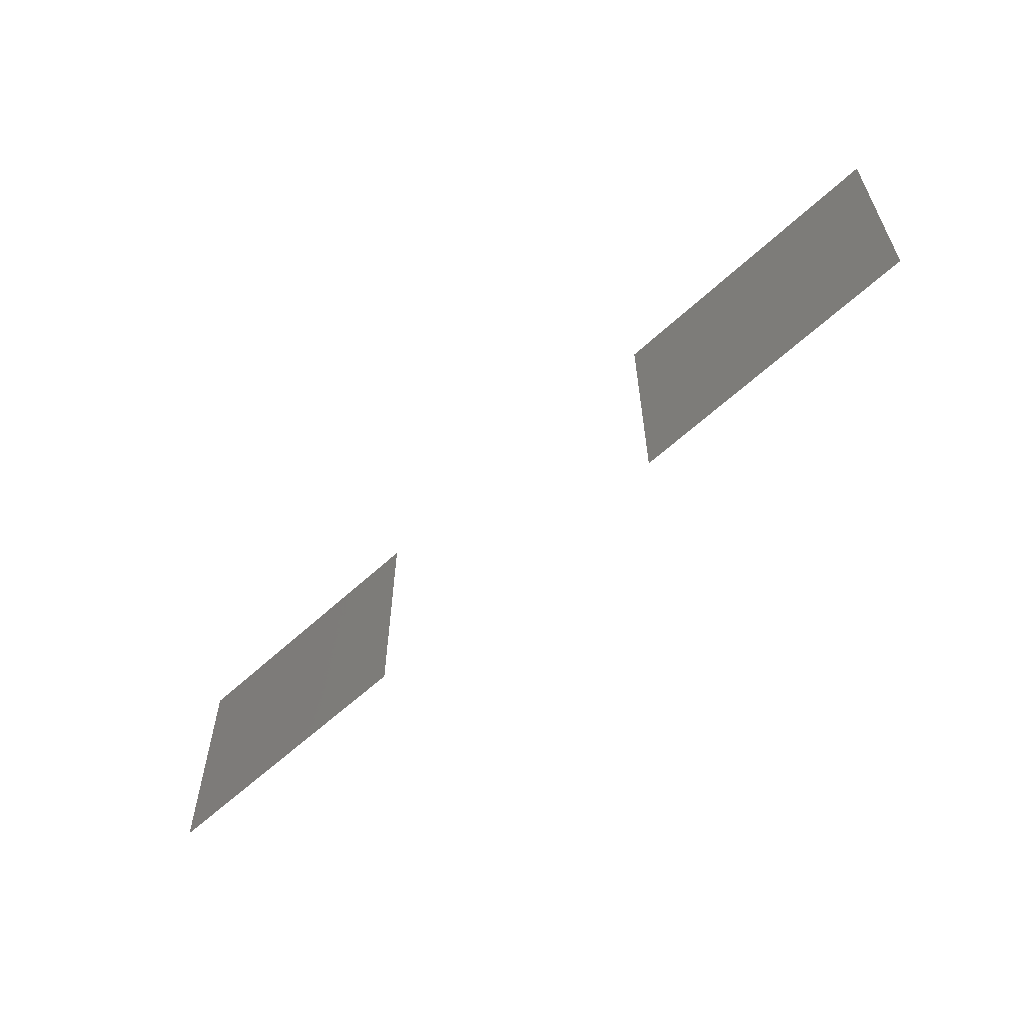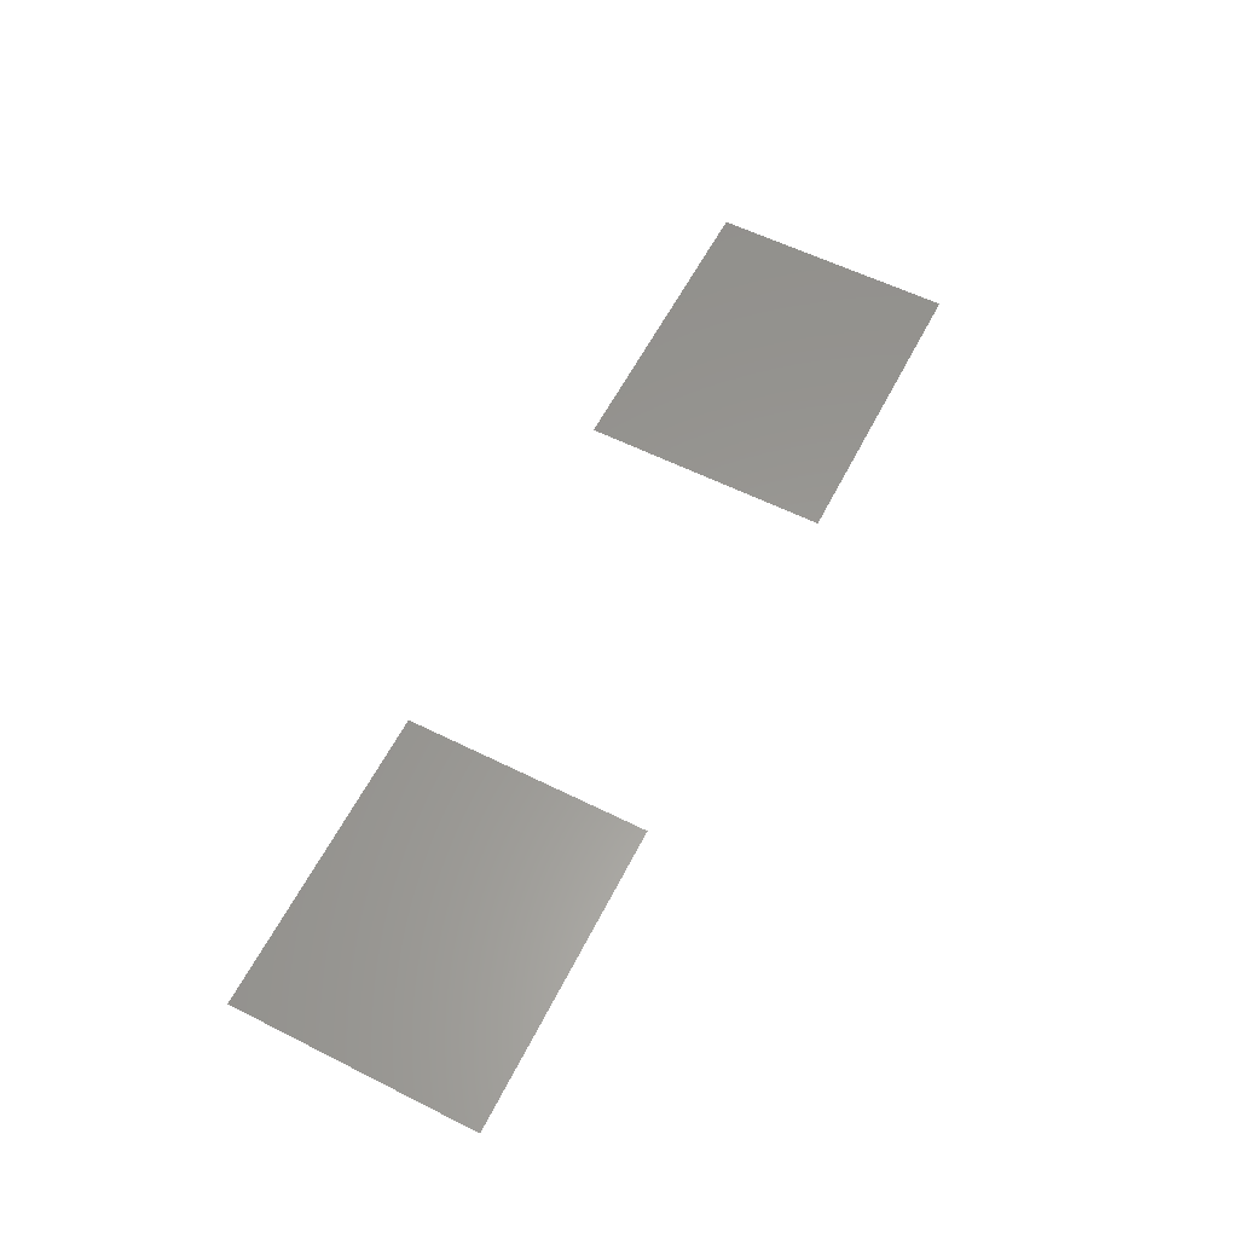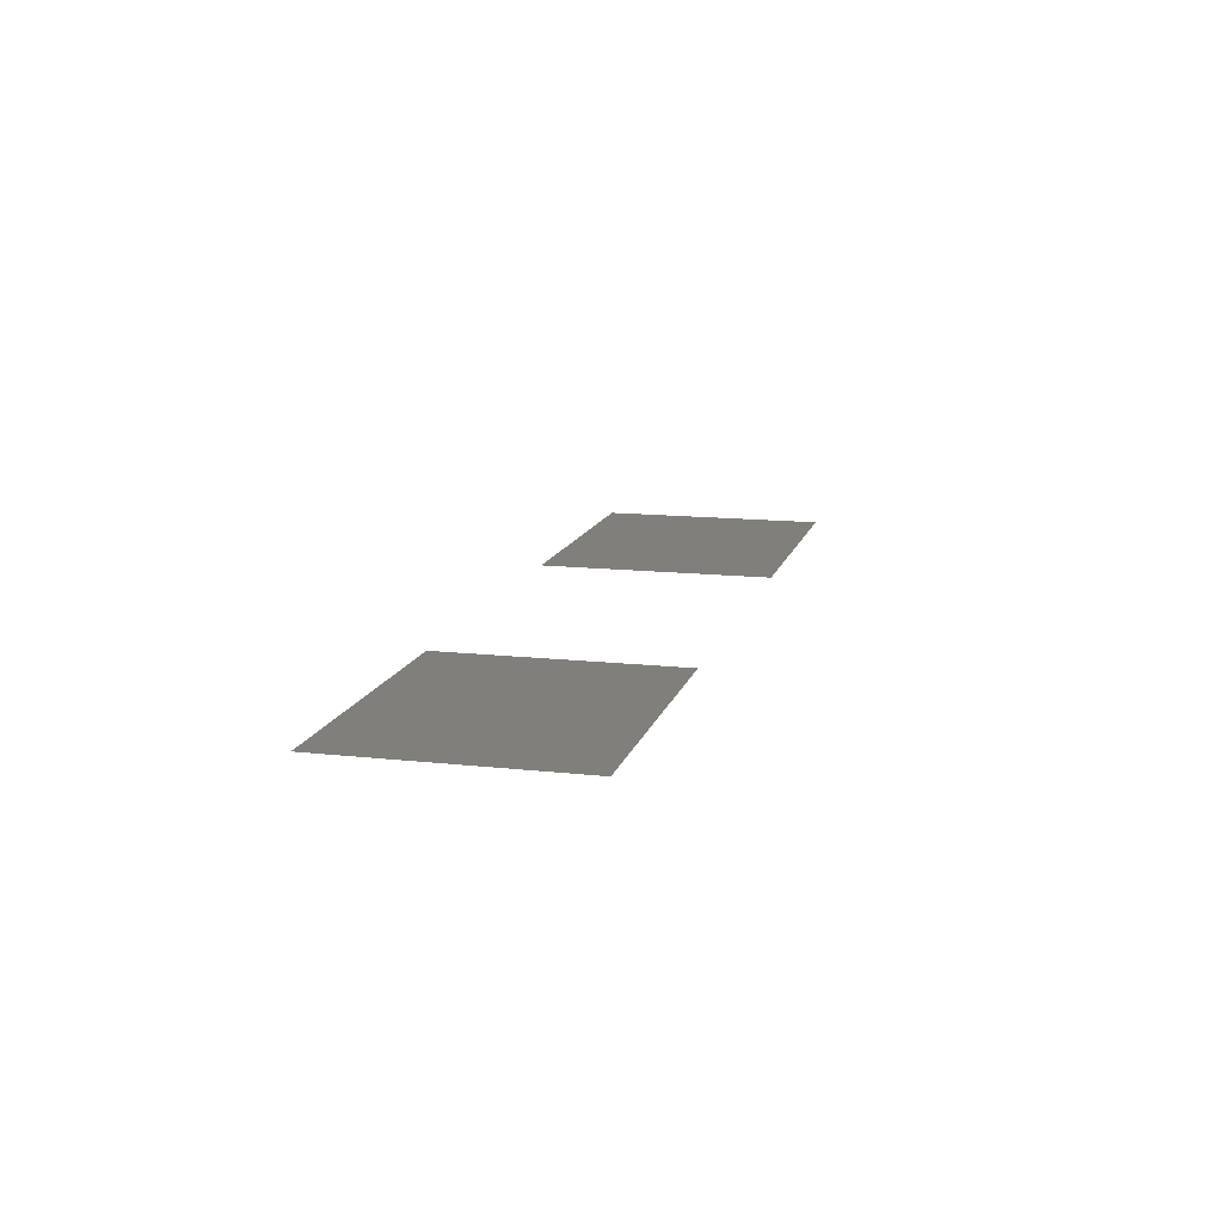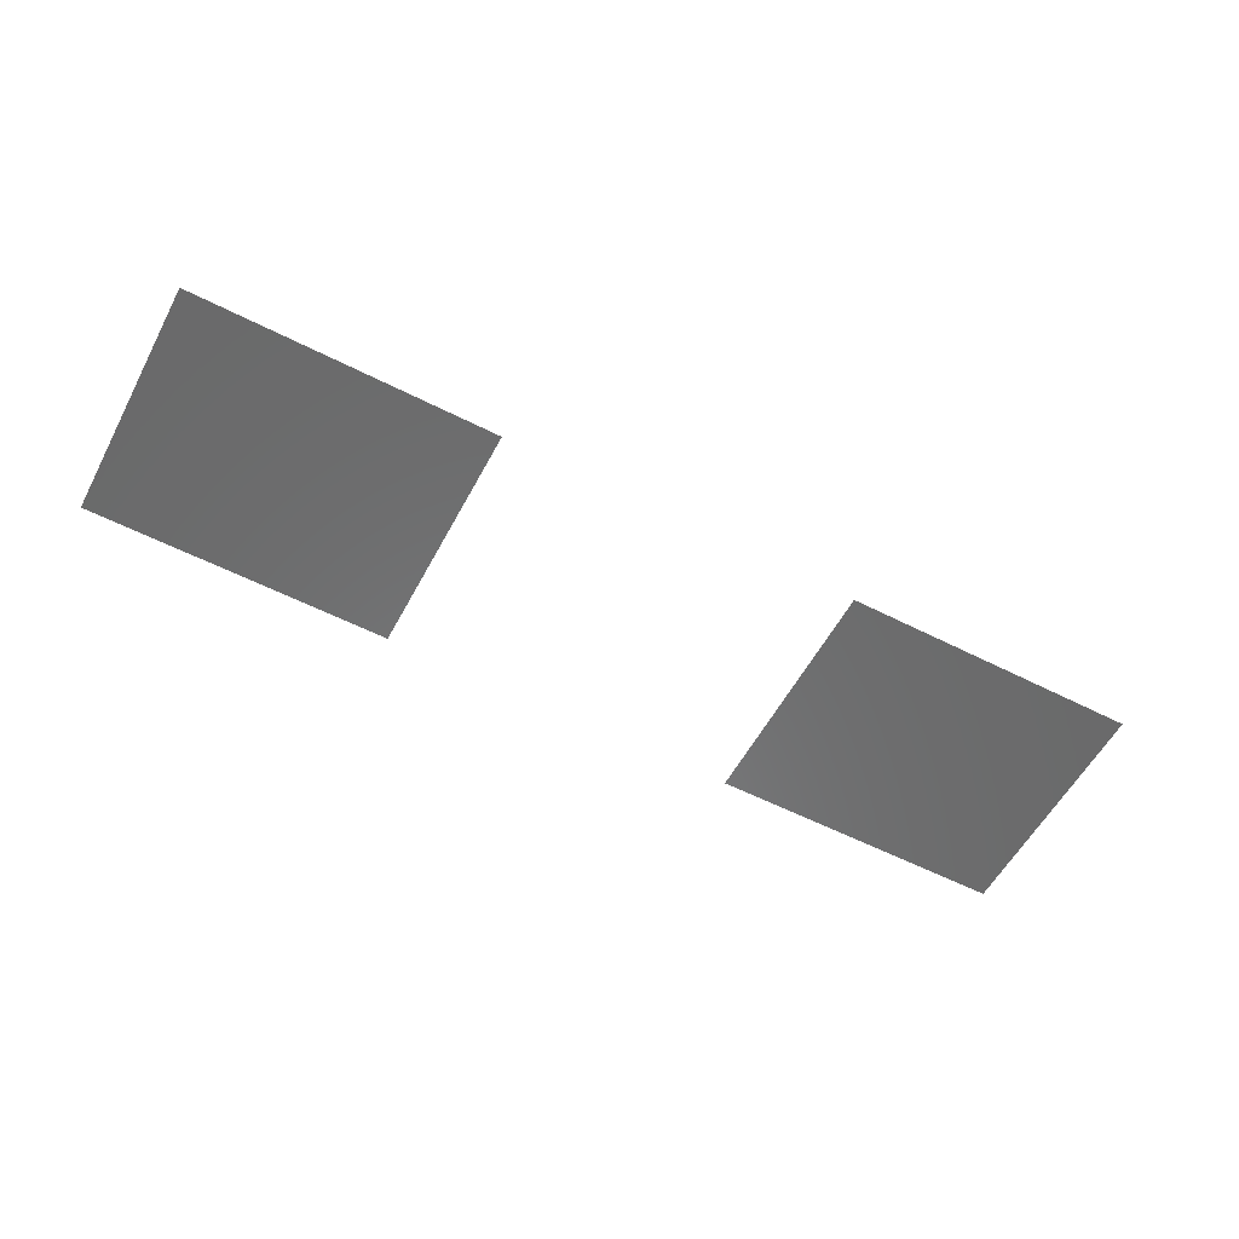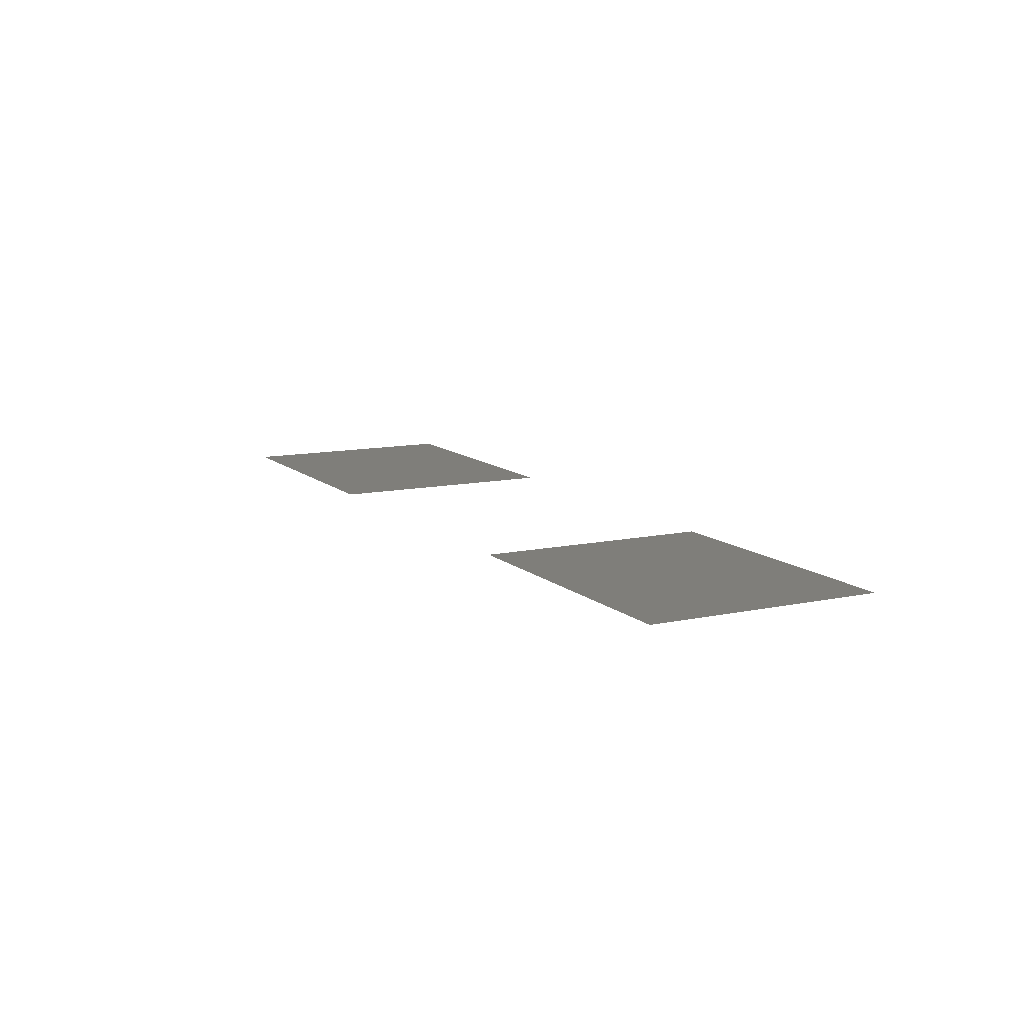
<metadata>
{"format":"stl","ext":"stl","renderer":"f3d","projection":"perspective","resolution":1024,"background":"white","views":[{"elev":-59.6,"azim":43.6,"up":"+Z"},{"elev":59.2,"azim":-62.9,"up":"+Y"},{"elev":13.5,"azim":104.1,"up":"+Y"},{"elev":-56.8,"azim":152.0,"up":"+Y"},{"elev":11.4,"azim":62.4,"up":"+Y"}]}
</metadata>
<code>
# stl→obj: 8 verts, 4 faces
v 0.15 0.5 -1.75
v 0.4 0.5 -1.75
v 0.15 0.5 -1.55
v 0.4 0.5 -1.55
v -0.4 0.5 -1.75
v -0.15 0.5 -1.75
v -0.4 0.5 -1.55
v -0.15 0.5 -1.55
f 1 2 3
f 3 2 4
f 5 6 7
f 7 6 8

</code>
